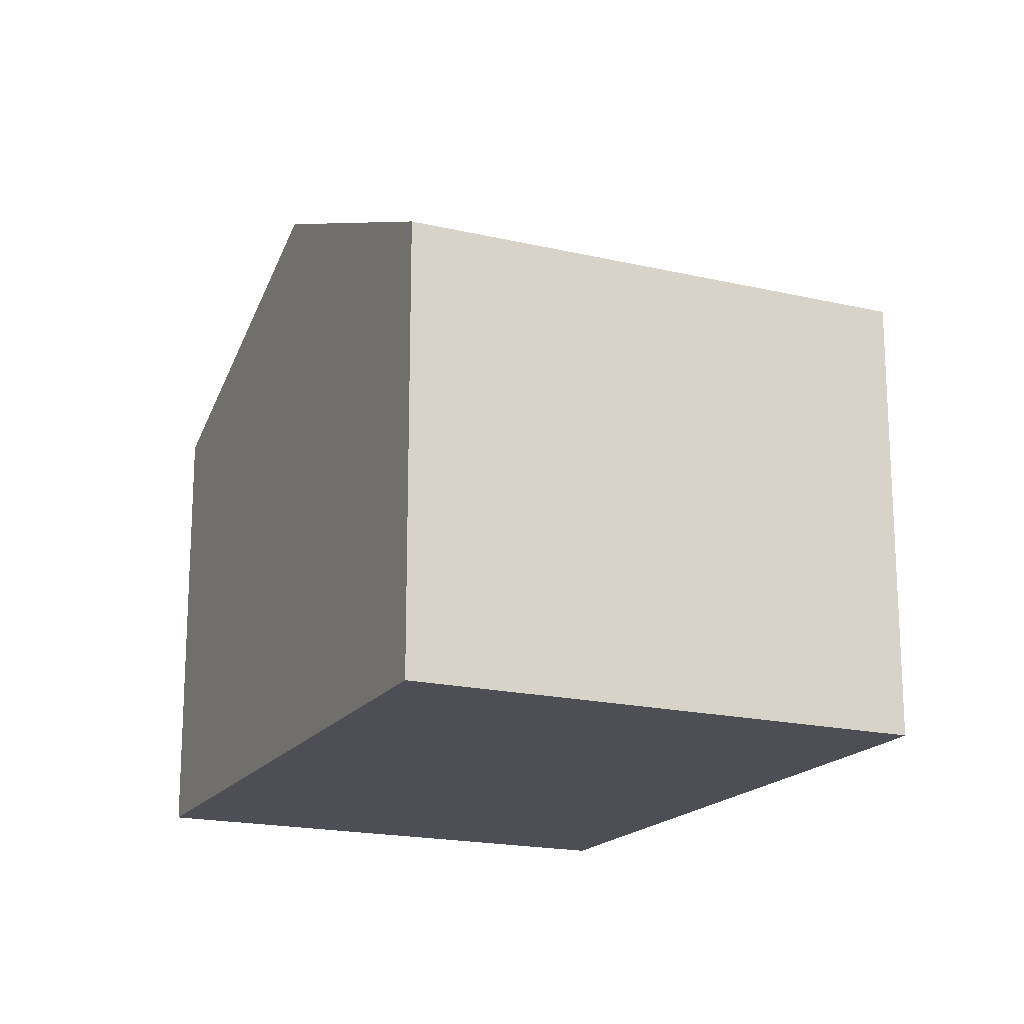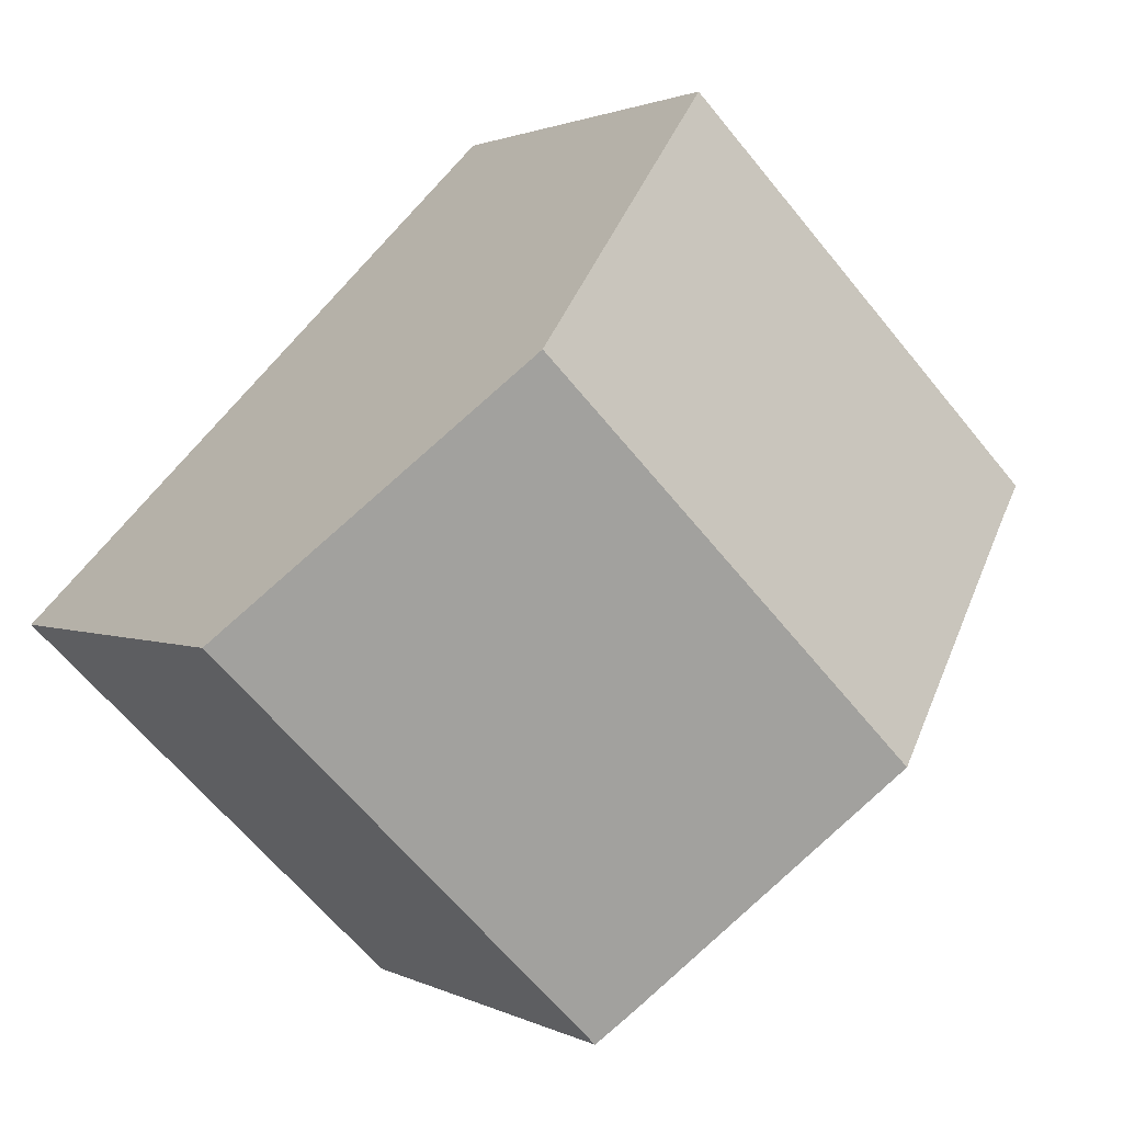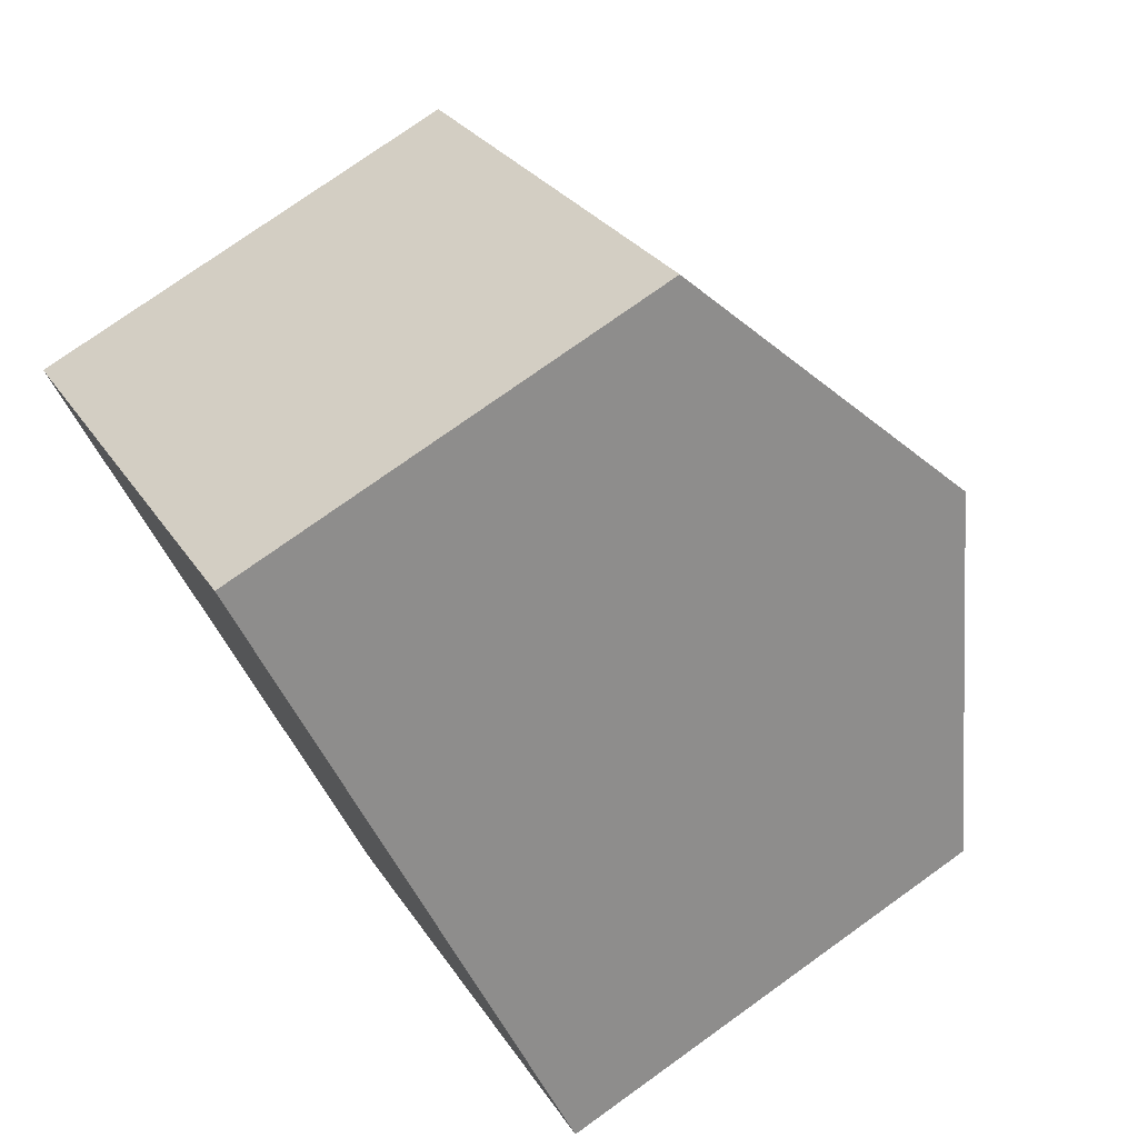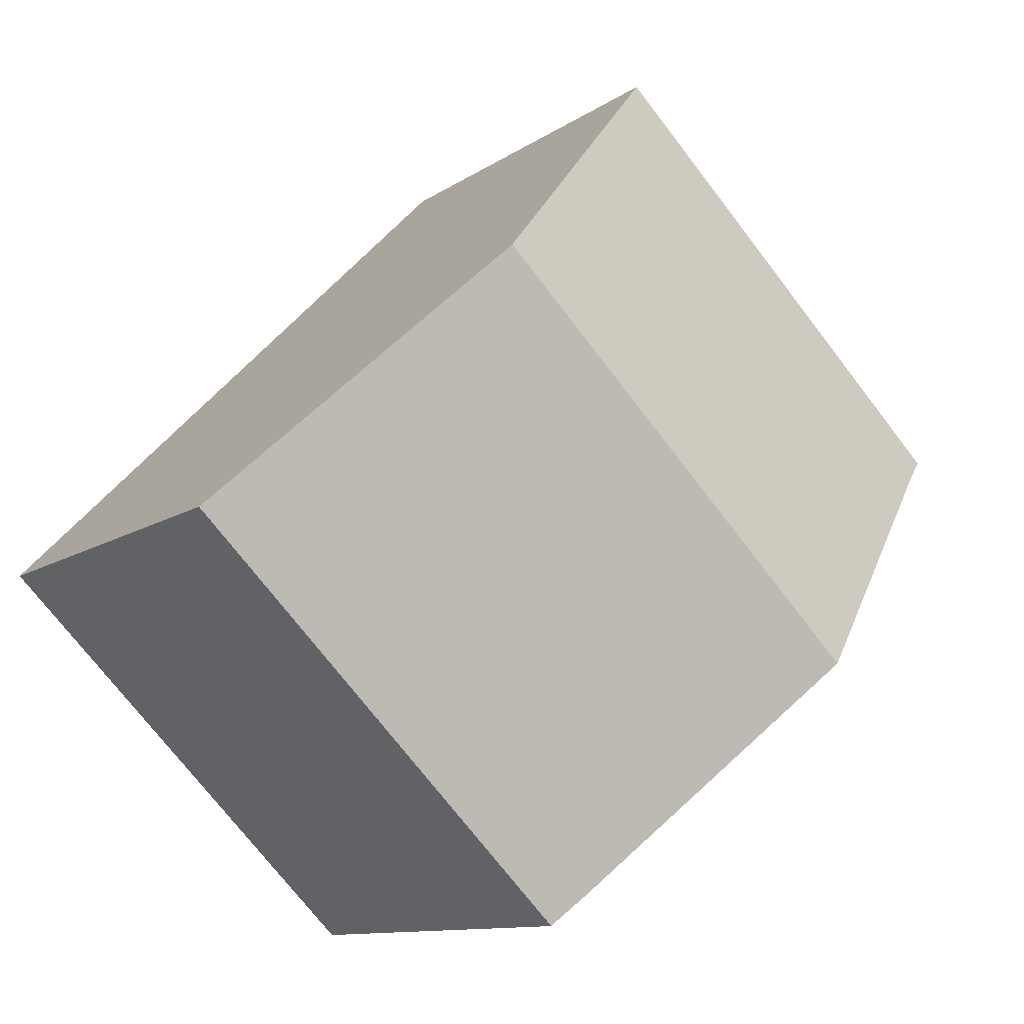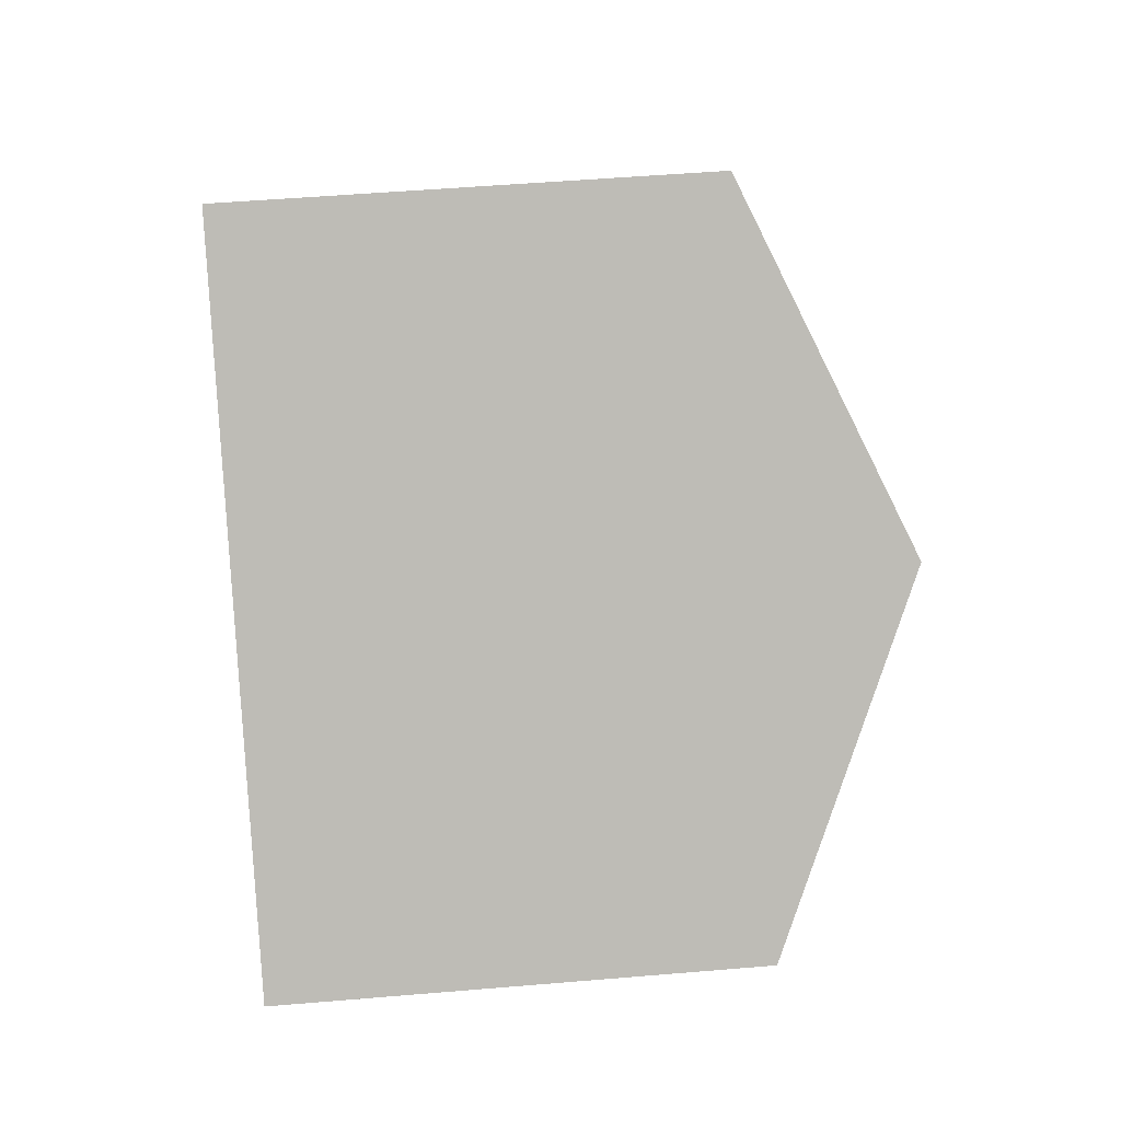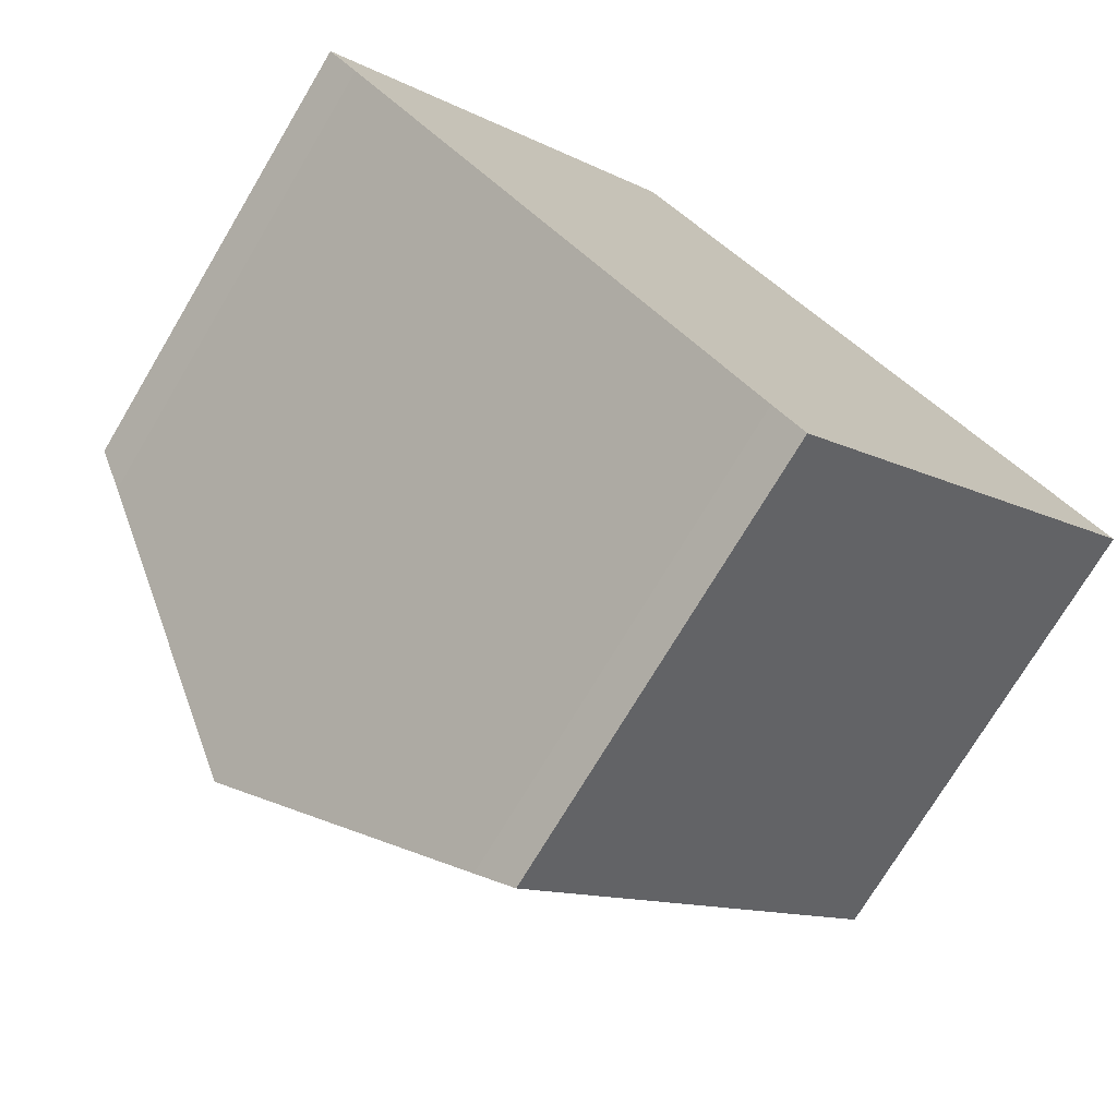
<metadata>
{"format":"obj","ext":"obj","renderer":"f3d","projection":"perspective","resolution":1024,"background":"white","views":[{"elev":-18.4,"azim":111.2,"up":"+Y"},{"elev":1.5,"azim":150.9,"up":"+Z"},{"elev":76.0,"azim":54.4,"up":"+Z"},{"elev":-10.9,"azim":148.3,"up":"+Z"},{"elev":50.2,"azim":84.7,"up":"+Z"},{"elev":-73.5,"azim":-30.8,"up":"+Z"}]}
</metadata>
<code>
v  7.201 6.801 -7.631
v  9.227 9.014 1.698
v  12.9 6.801 -2.048
v  3.6 9.014 -3.816
v  6.736 7.081 -7.157
v  0.445 7.069 -0.454
v  5.557 6.801 5.444
v  0 6.801 4.164e-16
v  0.445 2.78e-17 -0.454
v  0 0 0
v  3.6 2.337e-16 -3.816
v  6.736 4.382e-16 -7.157
v  7.201 4.673e-16 -7.631
v  5.557 -3.333e-16 5.444
v  9.227 -1.04e-16 1.698
v  12.9 1.254e-16 -2.048
g defaultobject
f 1 2 3
f 2 1 4
f 4 1 5
f 6 2 4
f 2 6 7
f 7 6 8
f 9 8 6
f 8 9 10
f 4 9 6
f 9 4 5
f 9 5 11
f 11 5 12
f 1 12 5
f 12 1 13
f 10 7 8
f 7 10 14
f 14 2 7
f 2 14 3
f 3 14 15
f 3 15 16
f 16 1 3
f 1 16 13
f 15 13 16
f 13 15 14
f 13 14 9
f 9 14 10
f 13 9 12
f 12 9 11

</code>
